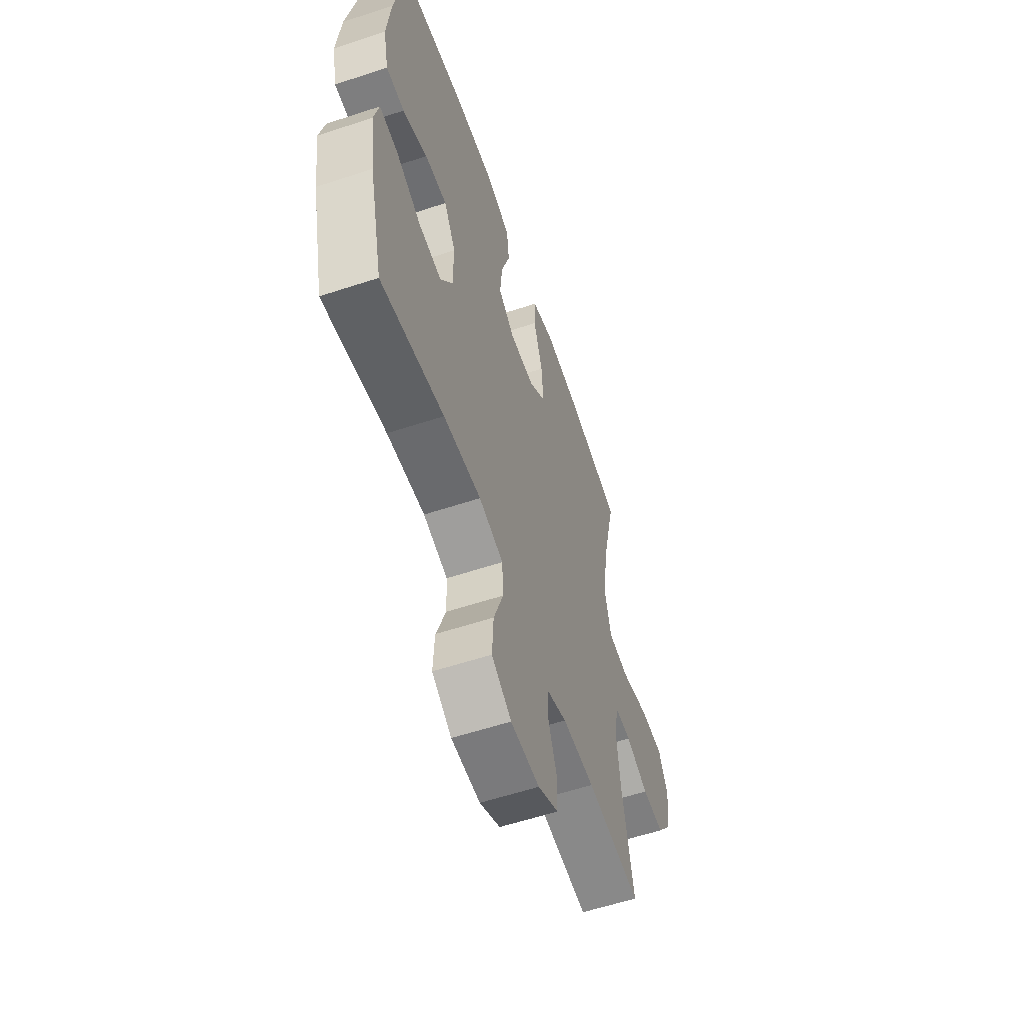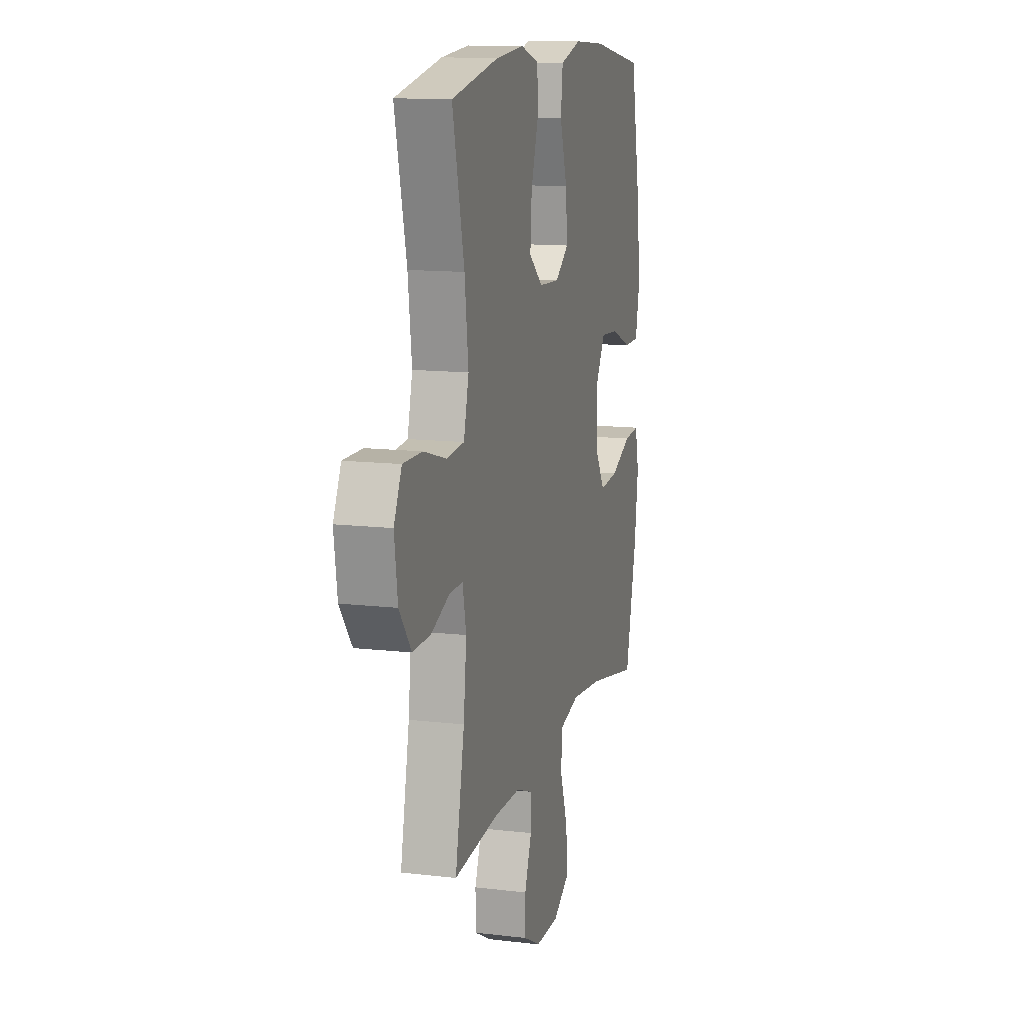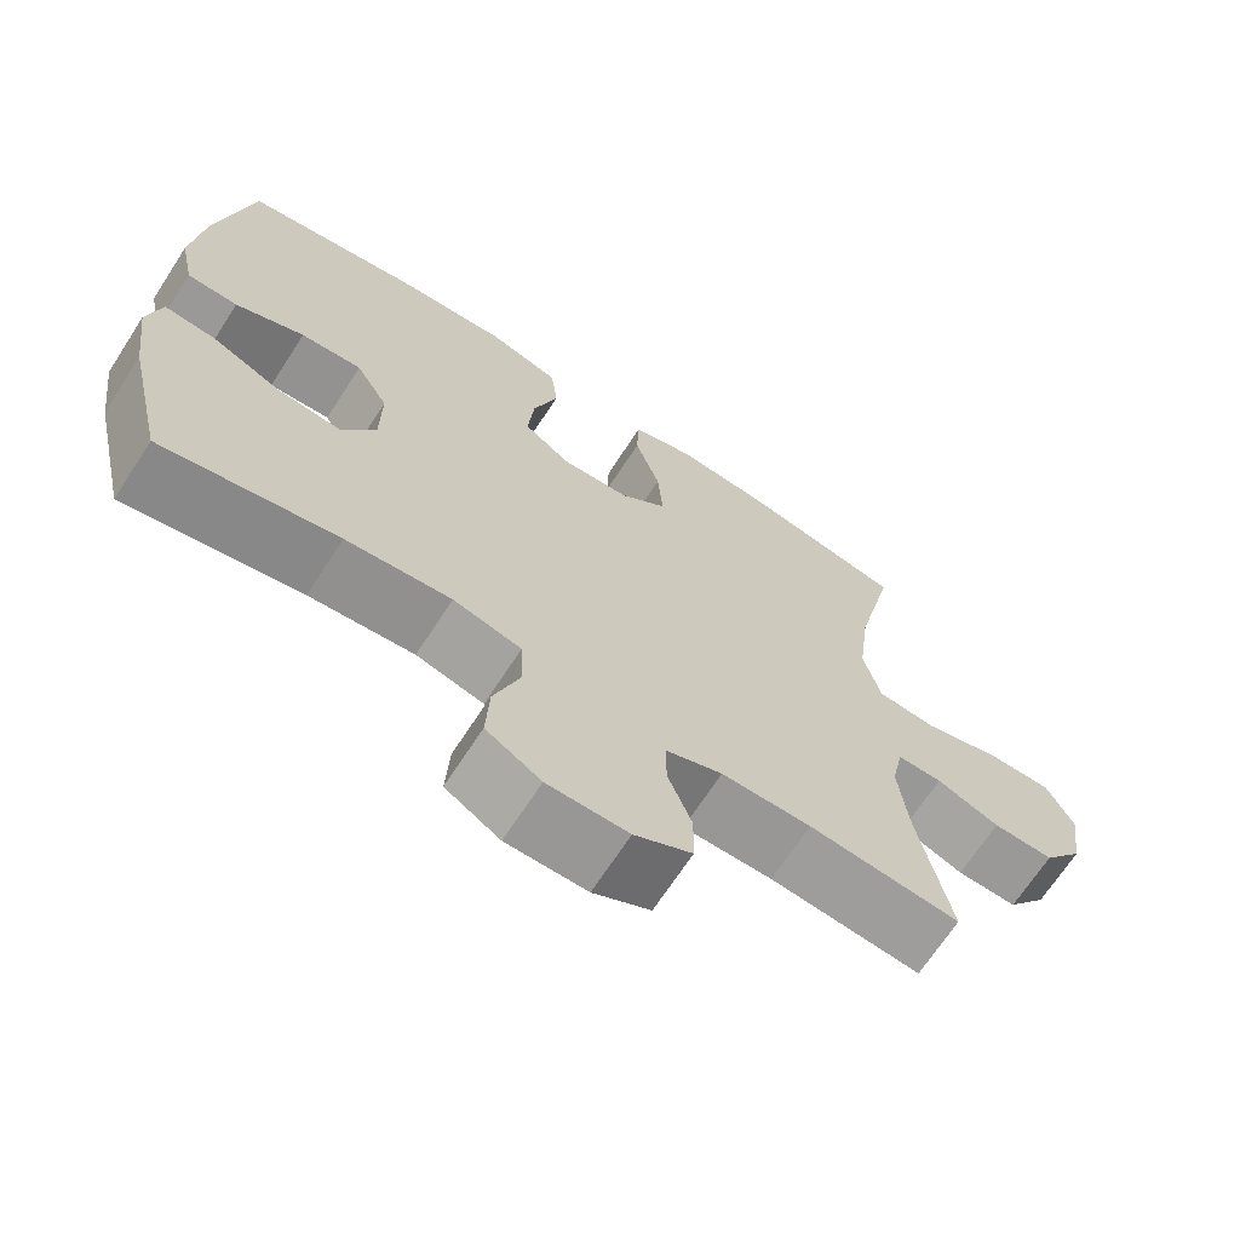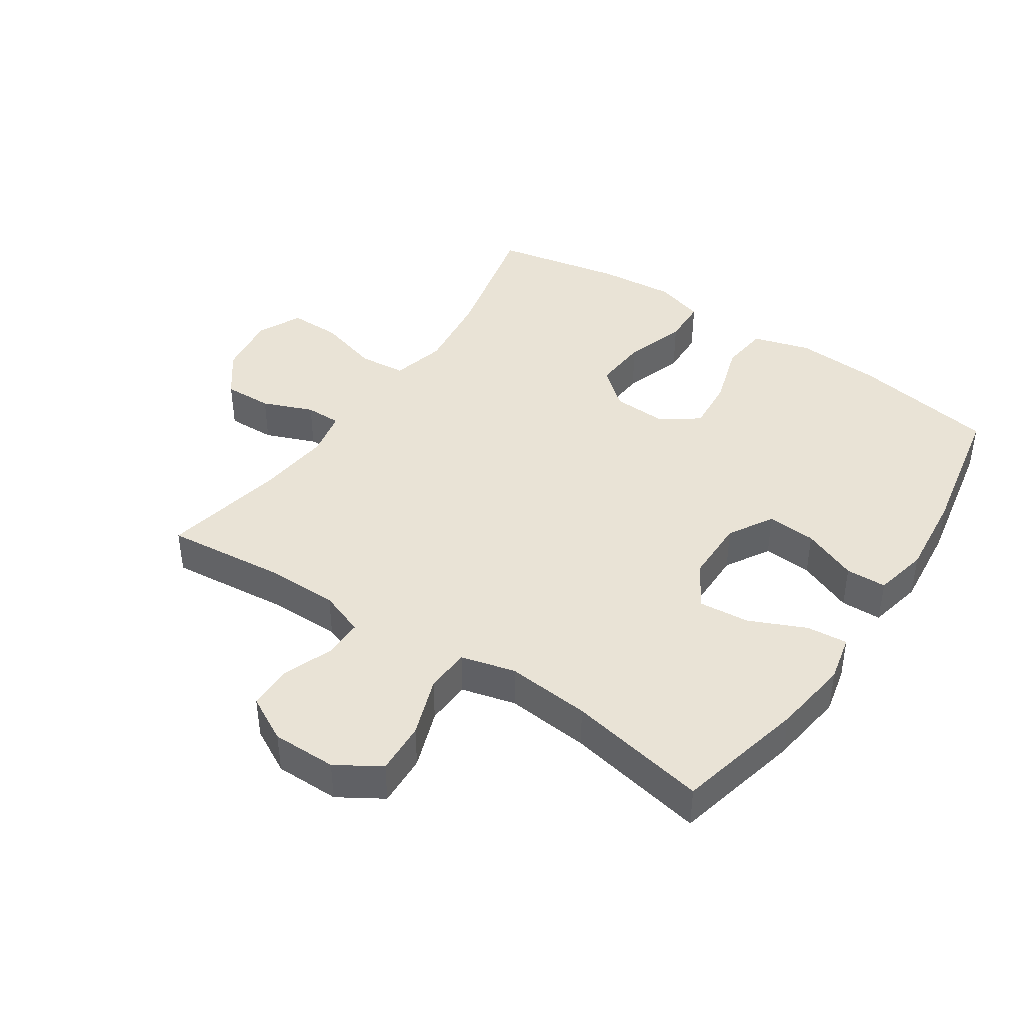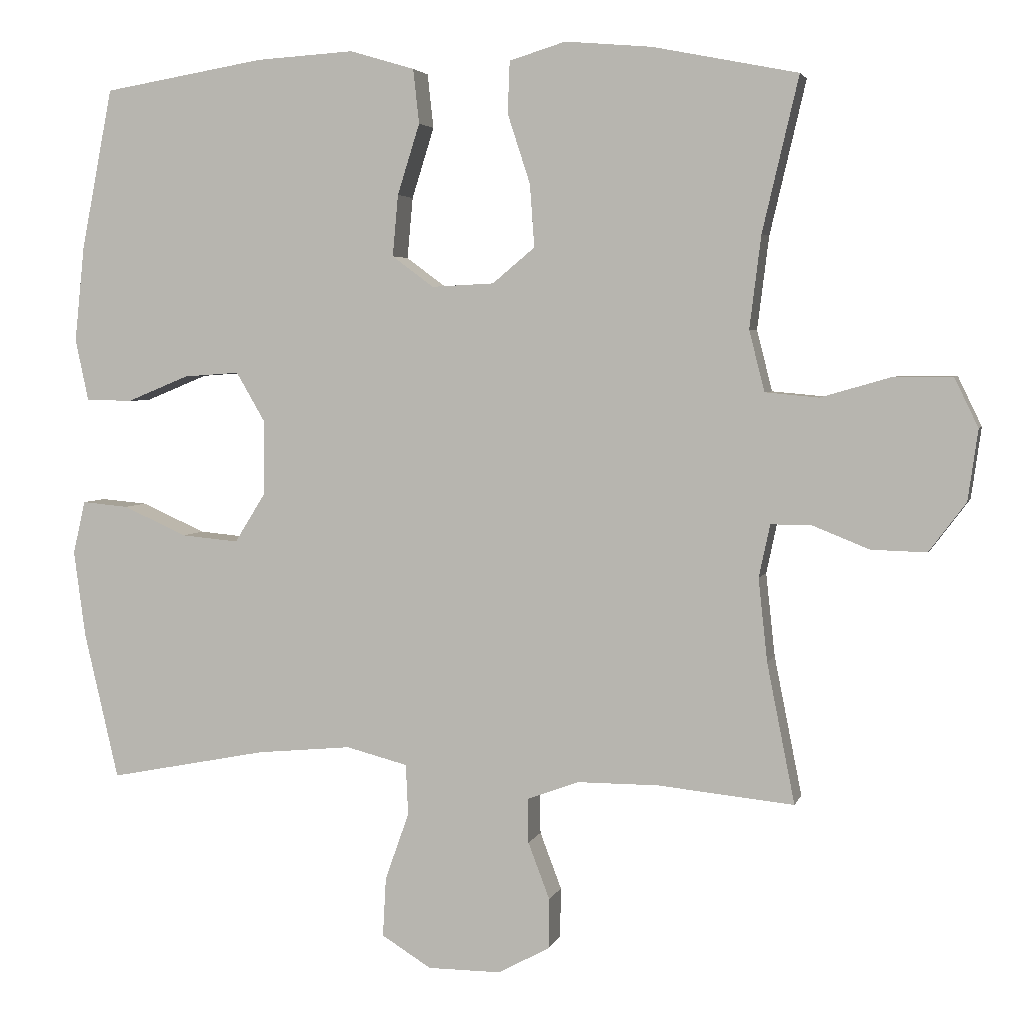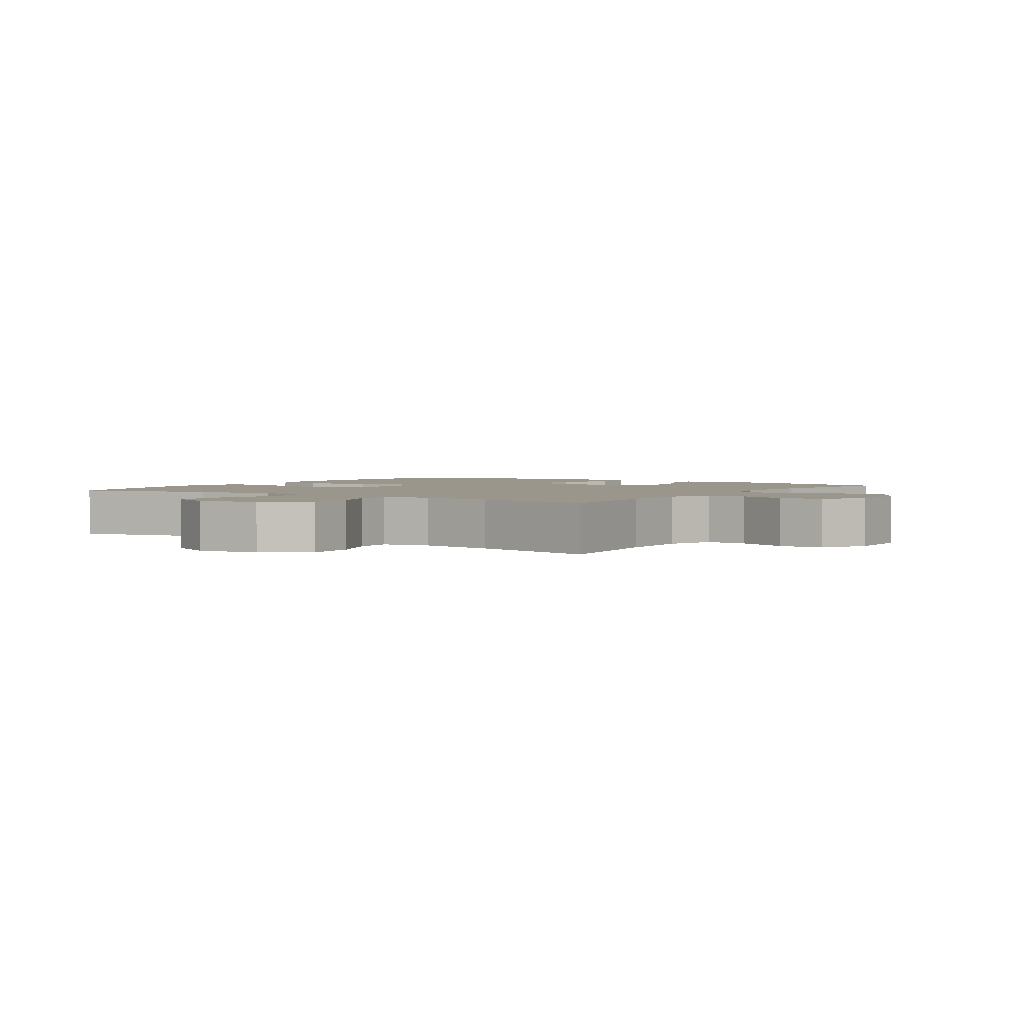
<metadata>
{"format":"obj","ext":"obj","renderer":"f3d","projection":"perspective","resolution":1024,"background":"white","views":[{"elev":-58.0,"azim":-71.1,"up":"+Z"},{"elev":12.7,"azim":105.4,"up":"+Z"},{"elev":-68.3,"azim":-33.0,"up":"+Z"},{"elev":42.2,"azim":-146.1,"up":"+Y"},{"elev":3.8,"azim":13.8,"up":"+Z"},{"elev":2.5,"azim":123.9,"up":"+Y"}]}
</metadata>
<code>
o path1180
v 0.442 0.0375 -0.2757
v 0.4293 0.0375 -0.1588
v 0.445 0.0375 -0.08455
v 0.5019 0.0375 -0.08488
v 0.582 0.0375 -0.1169
v 0.6595 0.0375 -0.1191
v 0.7114 0.0375 -0.05015
v 0.7255 0.0375 0.04946
v 0.692 0.0375 0.119
v 0.6097 0.0375 0.1183
v 0.5107 0.0375 0.0898
v 0.4357 0.0375 0.09673
v 0.4141 0.0375 0.1826
v 0.4303 0.0375 0.3126
v 0.4812 0.0375 0.5293
v 0.277 0.0375 0.57
v 0.1551 0.0375 0.5806
v 0.0761 0.0375 0.5563
v 0.07325 0.0375 0.4832
v 0.1051 0.0375 0.3855
v 0.1115 0.0375 0.2974
v 0.05193 0.0375 0.2476
v -0.03581 0.0375 0.2434
v -0.09437 0.0375 0.2866
v -0.08647 0.0375 0.3729
v -0.05518 0.0375 0.4724
v -0.06364 0.0375 0.5487
v -0.155 0.0375 0.5758
v -0.2923 0.0375 0.5674
v -0.5205 0.0375 0.5293
v -0.5646 0.0375 0.303
v -0.5786 0.0375 0.1683
v -0.5601 0.0375 0.08164
v -0.4952 0.0375 0.07991
v -0.4073 0.0375 0.1159
v -0.329 0.0375 0.1214
v -0.2877 0.0375 0.05058
v -0.2888 0.0375 -0.0528
v -0.3324 0.0375 -0.1227
v -0.413 0.0375 -0.1152
v -0.5026 0.0375 -0.07498
v -0.5679 0.0375 -0.06901
v -0.5851 0.0375 -0.144
v -0.5686 0.0375 -0.2657
v -0.5205 0.0375 -0.4726
v -0.2972 0.0375 -0.4293
v -0.1638 0.0375 -0.4169
v -0.07737 0.0375 -0.4392
v -0.07398 0.0375 -0.5105
v -0.1077 0.0375 -0.6054
v -0.1123 0.0375 -0.6889
v -0.04261 0.0375 -0.7321
v 0.06 0.0375 -0.7324
v 0.1328 0.0375 -0.6936
v 0.1338 0.0375 -0.623
v 0.1035 0.0375 -0.5433
v 0.1031 0.0375 -0.4804
v 0.1753 0.0375 -0.4535
v 0.2892 0.0375 -0.4533
v 0.4812 0.0375 -0.4726
v 0.442 -0.0375 -0.2757
v 0.4293 -0.0375 -0.1588
v 0.445 -0.0375 -0.08455
v 0.5019 -0.0375 -0.08488
v 0.582 -0.0375 -0.1169
v 0.6595 -0.0375 -0.1191
v 0.7114 -0.0375 -0.05015
v 0.7255 -0.0375 0.04946
v 0.692 -0.0375 0.119
v 0.6097 -0.0375 0.1183
v 0.5107 -0.0375 0.0898
v 0.4357 -0.0375 0.09673
v 0.4141 -0.0375 0.1826
v 0.4303 -0.0375 0.3126
v 0.4812 -0.0375 0.5293
v 0.277 -0.0375 0.57
v 0.1551 -0.0375 0.5806
v 0.0761 -0.0375 0.5563
v 0.07325 -0.0375 0.4832
v 0.1051 -0.0375 0.3855
v 0.1115 -0.0375 0.2974
v 0.05193 -0.0375 0.2476
v -0.03581 -0.0375 0.2434
v -0.09437 -0.0375 0.2866
v -0.08647 -0.0375 0.3729
v -0.05518 -0.0375 0.4724
v -0.06364 -0.0375 0.5487
v -0.155 -0.0375 0.5758
v -0.2923 -0.0375 0.5674
v -0.5205 -0.0375 0.5293
v -0.5646 -0.0375 0.303
v -0.5786 -0.0375 0.1683
v -0.5601 -0.0375 0.08164
v -0.4952 -0.0375 0.07991
v -0.4073 -0.0375 0.1159
v -0.329 -0.0375 0.1214
v -0.2877 -0.0375 0.05058
v -0.2888 -0.0375 -0.0528
v -0.3324 -0.0375 -0.1227
v -0.413 -0.0375 -0.1152
v -0.5026 -0.0375 -0.07498
v -0.5679 -0.0375 -0.06901
v -0.5851 -0.0375 -0.144
v -0.5686 -0.0375 -0.2657
v -0.5205 -0.0375 -0.4726
v -0.2972 -0.0375 -0.4293
v -0.1638 -0.0375 -0.4169
v -0.07737 -0.0375 -0.4392
v -0.07398 -0.0375 -0.5105
v -0.1077 -0.0375 -0.6054
v -0.1123 -0.0375 -0.6889
v -0.04261 -0.0375 -0.7321
v 0.06 -0.0375 -0.7324
v 0.1328 -0.0375 -0.6936
v 0.1338 -0.0375 -0.623
v 0.1035 -0.0375 -0.5433
v 0.1031 -0.0375 -0.4804
v 0.1753 -0.0375 -0.4535
v 0.2892 -0.0375 -0.4533
v 0.4812 -0.0375 -0.4726
v 0.7114 0.0375 -0.05015
v 0.7255 0.0375 0.04946
v 0.692 0.0375 0.119
v 0.692 0.0375 0.119
v 0.6595 0.0375 -0.1191
v 0.6097 0.0375 0.1183
v 0.582 0.0375 -0.1169
v 0.5107 0.0375 0.0898
v 0.5019 0.0375 -0.08488
v 0.4357 0.0375 0.09673
v 0.4357 0.0375 0.09673
v 0.445 0.0375 -0.08455
v 0.445 0.0375 -0.08455
v 0.4812 0.0375 -0.4726
v 0.4812 0.0375 -0.4726
v 0.442 0.0375 -0.2757
v 0.4303 0.0375 0.3126
v 0.4812 0.0375 0.5293
v 0.4812 0.0375 0.5293
v 0.4293 0.0375 -0.1588
v 0.4141 0.0375 0.1826
v 0.2892 0.0375 -0.4533
v 0.277 0.0375 0.57
v 0.1753 0.0375 -0.4535
v 0.1551 0.0375 0.5806
v 0.1031 0.0375 -0.4804
v 0.1031 0.0375 -0.4804
v 0.1051 0.0375 0.3855
v 0.1115 0.0375 0.2974
v 0.0761 0.0375 0.5563
v 0.0761 0.0375 0.5563
v 0.1328 0.0375 -0.6936
v 0.1328 0.0375 -0.6936
v 0.1338 0.0375 -0.623
v 0.1035 0.0375 -0.5433
v 0.06 0.0375 -0.7324
v 0.05193 0.0375 0.2476
v 0.07325 0.0375 0.4832
v -0.04261 0.0375 -0.7321
v -0.03581 0.0375 0.2434
v -0.09437 0.0375 0.2866
v -0.1123 0.0375 -0.6889
v -0.1123 0.0375 -0.6889
v -0.08647 0.0375 0.3729
v -0.05518 0.0375 0.4724
v -0.06364 0.0375 0.5487
v -0.06364 0.0375 0.5487
v -0.155 0.0375 0.5758
v -0.1077 0.0375 -0.6054
v -0.07398 0.0375 -0.5105
v -0.07737 0.0375 -0.4392
v -0.07737 0.0375 -0.4392
v -0.1638 0.0375 -0.4169
v -0.2923 0.0375 0.5674
v -0.2972 0.0375 -0.4293
v -0.2877 0.0375 0.05058
v -0.2888 0.0375 -0.0528
v -0.329 0.0375 0.1214
v -0.329 0.0375 0.1214
v -0.3324 0.0375 -0.1227
v -0.3324 0.0375 -0.1227
v -0.4073 0.0375 0.1159
v -0.413 0.0375 -0.1152
v -0.4952 0.0375 0.07991
v -0.5026 0.0375 -0.07498
v -0.5205 0.0375 -0.4726
v -0.5205 0.0375 -0.4726
v -0.5205 0.0375 0.5293
v -0.5205 0.0375 0.5293
v -0.5601 0.0375 0.08164
v -0.5601 0.0375 0.08164
v -0.5679 0.0375 -0.06901
v -0.5679 0.0375 -0.06901
v -0.5646 0.0375 0.303
v -0.5686 0.0375 -0.2657
v -0.5786 0.0375 0.1683
v -0.5851 0.0375 -0.144
v 0.7114 -0.0375 -0.05015
v 0.7255 -0.0375 0.04946
v 0.692 -0.0375 0.119
v 0.692 -0.0375 0.119
v 0.6595 -0.0375 -0.1191
v 0.6097 -0.0375 0.1183
v 0.582 -0.0375 -0.1169
v 0.5107 -0.0375 0.0898
v 0.5019 -0.0375 -0.08488
v 0.4357 -0.0375 0.09673
v 0.4357 -0.0375 0.09673
v 0.445 -0.0375 -0.08455
v 0.445 -0.0375 -0.08455
v 0.4812 -0.0375 -0.4726
v 0.4812 -0.0375 -0.4726
v 0.442 -0.0375 -0.2757
v 0.4303 -0.0375 0.3126
v 0.4812 -0.0375 0.5293
v 0.4812 -0.0375 0.5293
v 0.4293 -0.0375 -0.1588
v 0.4141 -0.0375 0.1826
v 0.2892 -0.0375 -0.4533
v 0.277 -0.0375 0.57
v 0.1753 -0.0375 -0.4535
v 0.1551 -0.0375 0.5806
v 0.1031 -0.0375 -0.4804
v 0.1031 -0.0375 -0.4804
v 0.1051 -0.0375 0.3855
v 0.1115 -0.0375 0.2974
v 0.0761 -0.0375 0.5563
v 0.0761 -0.0375 0.5563
v 0.1328 -0.0375 -0.6936
v 0.1328 -0.0375 -0.6936
v 0.1338 -0.0375 -0.623
v 0.1035 -0.0375 -0.5433
v 0.06 -0.0375 -0.7324
v 0.05193 -0.0375 0.2476
v 0.07325 -0.0375 0.4832
v -0.04261 -0.0375 -0.7321
v -0.03581 -0.0375 0.2434
v -0.09437 -0.0375 0.2866
v -0.1123 -0.0375 -0.6889
v -0.1123 -0.0375 -0.6889
v -0.08647 -0.0375 0.3729
v -0.05518 -0.0375 0.4724
v -0.06364 -0.0375 0.5487
v -0.06364 -0.0375 0.5487
v -0.155 -0.0375 0.5758
v -0.1077 -0.0375 -0.6054
v -0.07398 -0.0375 -0.5105
v -0.07737 -0.0375 -0.4392
v -0.07737 -0.0375 -0.4392
v -0.1638 -0.0375 -0.4169
v -0.2923 -0.0375 0.5674
v -0.2972 -0.0375 -0.4293
v -0.2877 -0.0375 0.05058
v -0.2888 -0.0375 -0.0528
v -0.329 -0.0375 0.1214
v -0.329 -0.0375 0.1214
v -0.3324 -0.0375 -0.1227
v -0.3324 -0.0375 -0.1227
v -0.4073 -0.0375 0.1159
v -0.413 -0.0375 -0.1152
v -0.4952 -0.0375 0.07991
v -0.5026 -0.0375 -0.07498
v -0.5205 -0.0375 -0.4726
v -0.5205 -0.0375 -0.4726
v -0.5205 -0.0375 0.5293
v -0.5205 -0.0375 0.5293
v -0.5601 -0.0375 0.08164
v -0.5601 -0.0375 0.08164
v -0.5679 -0.0375 -0.06901
v -0.5679 -0.0375 -0.06901
v -0.5646 -0.0375 0.303
v -0.5686 -0.0375 -0.2657
v -0.5786 -0.0375 0.1683
v -0.5851 -0.0375 -0.144
f 274 272 260
f 272 252 260
f 207 209 205
f 239 236 246
f 222 225 220
f 232 233 231
f 234 218 226
f 251 255 238
f 220 214 215
f 250 257 252
f 245 242 243
f 226 214 225
f 234 209 207
f 225 222 235
f 220 225 214
f 253 254 237
f 203 199 200
f 234 217 209
f 255 253 238
f 260 252 257
f 259 255 271
f 241 242 245
f 262 274 260
f 271 255 251
f 213 219 211
f 234 221 217
f 251 238 241
f 213 221 219
f 273 261 259
f 246 232 247
f 269 274 262
f 233 232 246
f 267 261 273
f 273 259 271
f 257 250 254
f 204 198 203
f 247 223 248
f 254 250 248
f 203 198 199
f 205 209 206
f 207 218 234
f 204 205 206
f 248 221 234
f 205 204 203
f 263 252 272
f 233 246 236
f 198 204 202
f 231 233 229
f 271 251 265
f 251 241 245
f 238 253 237
f 235 222 227
f 223 247 232
f 237 254 234
f 221 248 223
f 254 248 234
f 226 218 214
f 217 221 213
f 7 8 68 67
f 8 124 201 68
f 6 7 67 66
f 9 10 70 69
f 5 6 66 65
f 10 11 71 70
f 4 5 65 64
f 11 131 208 71
f 133 4 64 210
f 135 1 61 212
f 14 139 216 74
f 2 3 63 62
f 1 2 62 61
f 12 13 73 72
f 13 14 74 73
f 59 60 120 119
f 15 16 76 75
f 58 59 119 118
f 16 17 77 76
f 147 58 118 224
f 20 21 81 80
f 17 151 228 77
f 153 55 115 230
f 55 56 116 115
f 53 54 114 113
f 21 22 82 81
f 19 20 80 79
f 18 19 79 78
f 56 57 117 116
f 52 53 113 112
f 22 23 83 82
f 23 24 84 83
f 163 52 112 240
f 25 26 86 85
f 26 167 244 86
f 27 28 88 87
f 50 51 111 110
f 49 50 110 109
f 172 49 109 249
f 47 48 108 107
f 24 25 85 84
f 28 29 89 88
f 46 47 107 106
f 37 38 98 97
f 179 37 97 256
f 38 181 258 98
f 35 36 96 95
f 39 40 100 99
f 34 35 95 94
f 40 41 101 100
f 187 46 106 264
f 29 189 266 89
f 191 34 94 268
f 41 193 270 101
f 30 31 91 90
f 44 45 105 104
f 32 33 93 92
f 31 32 92 91
f 43 44 104 103
f 42 43 103 102
f 197 183 195
f 195 183 175
f 130 128 132
f 162 169 159
f 145 143 148
f 155 154 156
f 157 149 141
f 174 161 178
f 143 138 137
f 173 175 180
f 168 166 165
f 149 148 137
f 157 130 132
f 148 158 145
f 143 137 148
f 176 160 177
f 126 123 122
f 157 132 140
f 178 161 176
f 183 180 175
f 182 194 178
f 164 168 165
f 185 183 197
f 194 174 178
f 136 134 142
f 157 140 144
f 174 164 161
f 136 142 144
f 196 182 184
f 169 170 155
f 192 185 197
f 156 169 155
f 190 196 184
f 196 194 182
f 180 177 173
f 127 126 121
f 170 171 146
f 177 171 173
f 126 122 121
f 128 129 132
f 130 157 141
f 127 129 128
f 171 157 144
f 128 126 127
f 186 195 175
f 156 159 169
f 121 125 127
f 154 152 156
f 194 188 174
f 174 168 164
f 161 160 176
f 158 150 145
f 146 155 170
f 160 157 177
f 144 146 171
f 177 157 171
f 149 137 141
f 140 136 144

</code>
